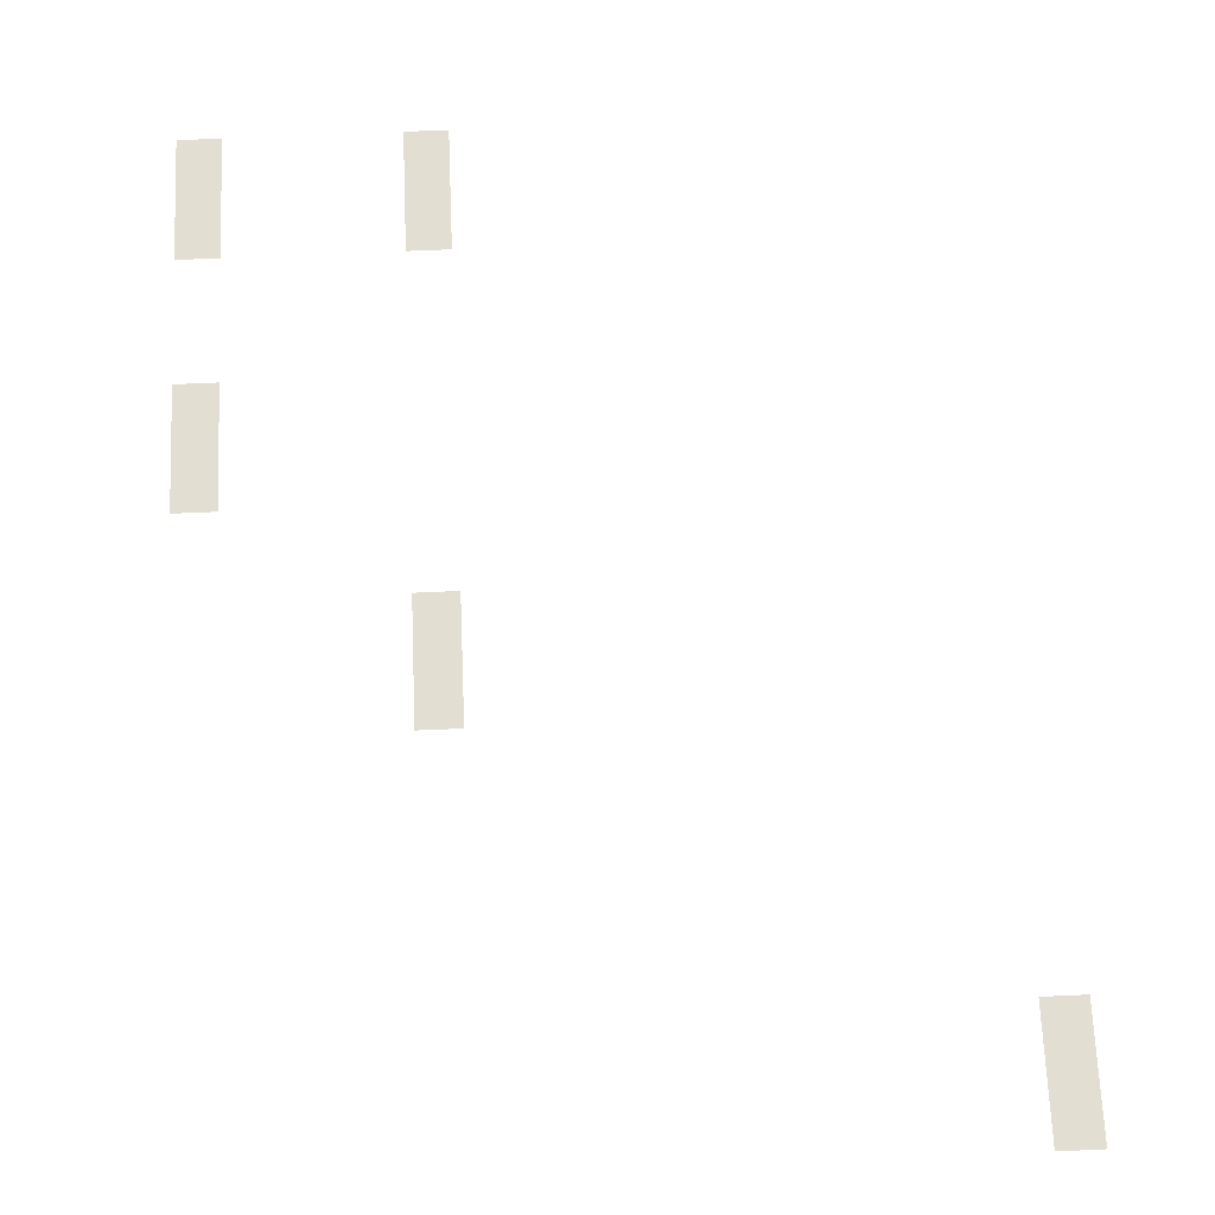
<metadata>
{"format":"obj","ext":"obj","renderer":"f3d","projection":"perspective","resolution":1024,"background":"white","views":[{"elev":68.0,"azim":177.5,"up":"+Z"}]}
</metadata>
<code>
v -768 -480 0
v -784 -480 0
v -784 -464 0
v -768 -464 0
v -768 -496 0
v -784 -496 0
v -784 -480 0
v -768 -480 0
v -768 -512 0
v -784 -512 0
v -784 -496 0
v -768 -496 0
v -576 -624 0
v -592 -624 0
v -592 -608 0
v -576 -608 0
v -576 -640 0
v -592 -640 0
v -592 -624 0
v -576 -624 0
v -576 -656 0
v -592 -656 0
v -592 -640 0
v -576 -640 0
v -496 -704 0
v -512 -704 0
v -512 -688 0
v -496 -688 0
v -496 -720 0
v -512 -720 0
v -512 -704 0
v -496 -704 0
v -496 -736 0
v -512 -736 0
v -512 -720 0
v -496 -720 0
v -576 -800 0
v -592 -800 0
v -592 -784 0
v -576 -784 0
v -496 -800 0
v -512 -800 0
v -512 -784 0
v -496 -784 0
v -576 -816 0
v -592 -816 0
v -592 -800 0
v -576 -800 0
v -496 -816 0
v -512 -816 0
v -512 -800 0
v -496 -800 0
v -576 -832 0
v -592 -832 0
v -592 -816 0
v -576 -816 0
v -496 -832 0
v -512 -832 0
v -512 -816 0
v -496 -816 0
g Novice_village_mesh_0017
f 1 2 3 4
f 5 6 7 8
f 9 10 11 12
f 13 14 15 16
f 17 18 19 20
f 21 22 23 24
f 25 26 27 28
f 29 30 31 32
f 33 34 35 36
f 37 38 39 40
f 41 42 43 44
f 45 46 47 48
f 49 50 51 52
f 53 54 55 56
f 57 58 59 60

</code>
